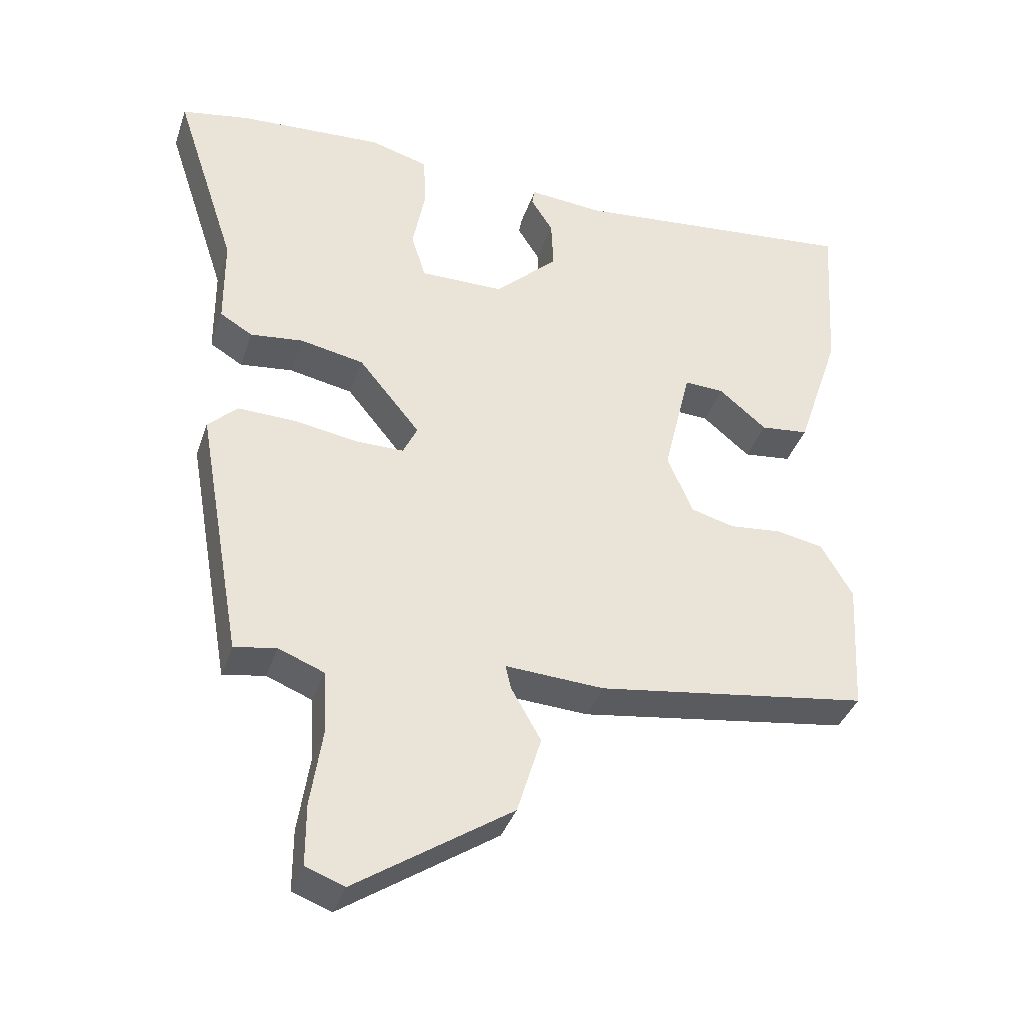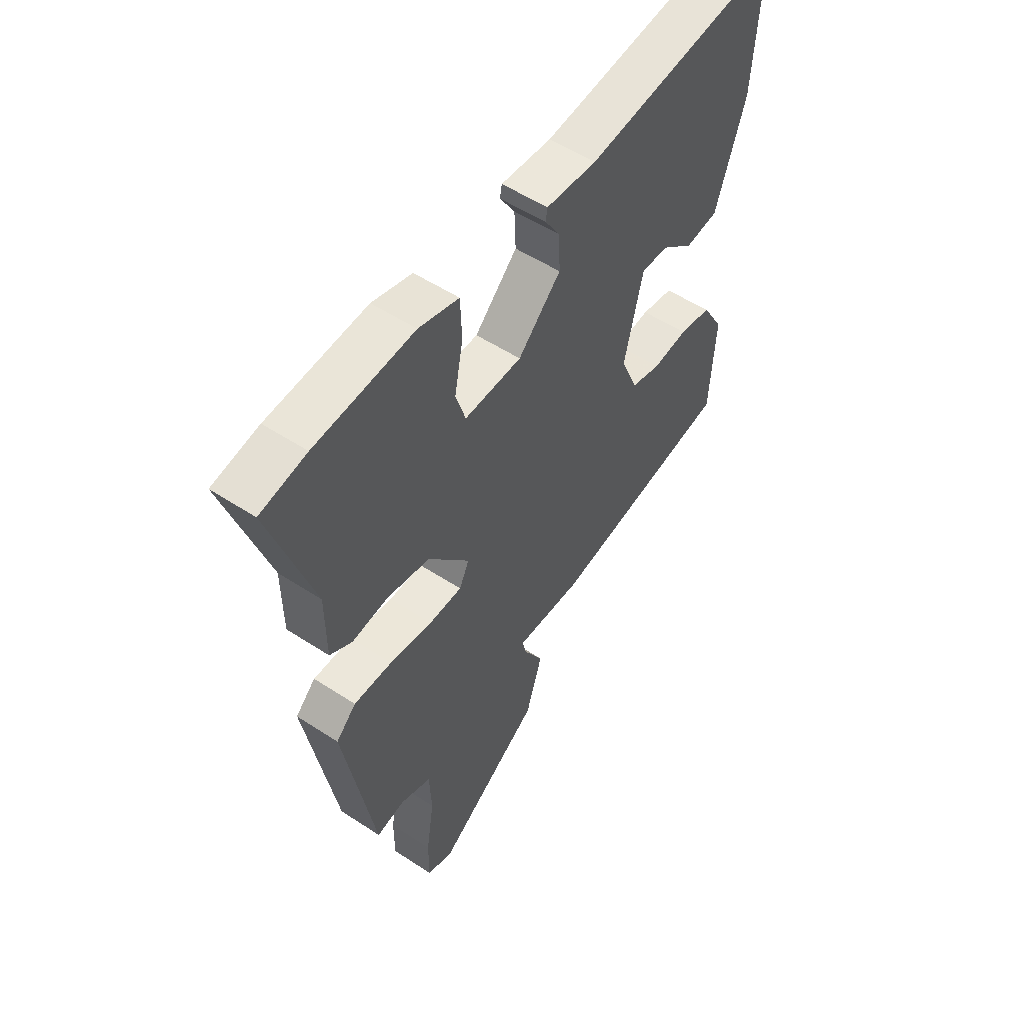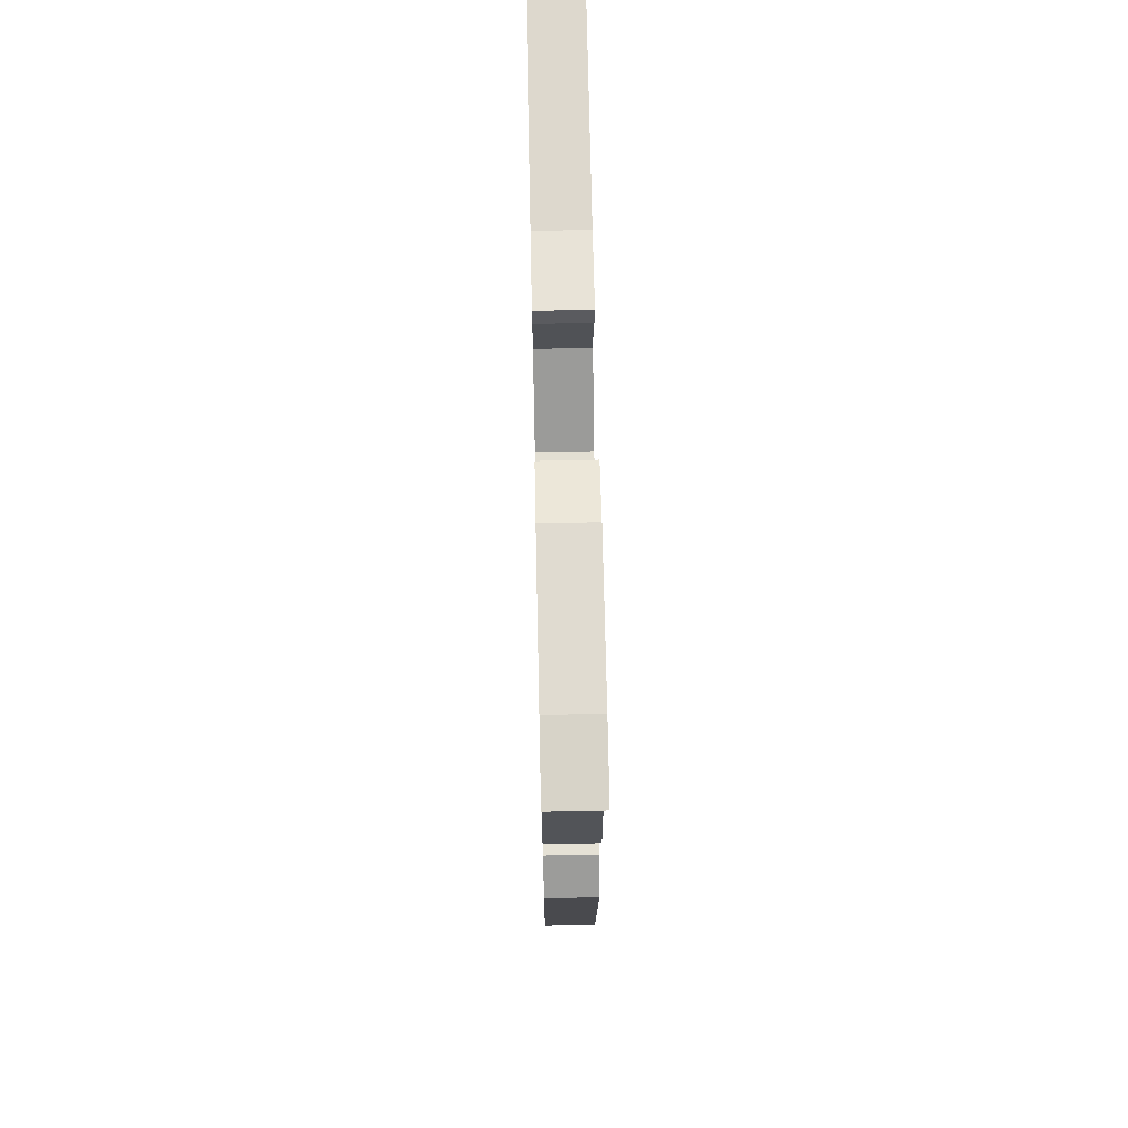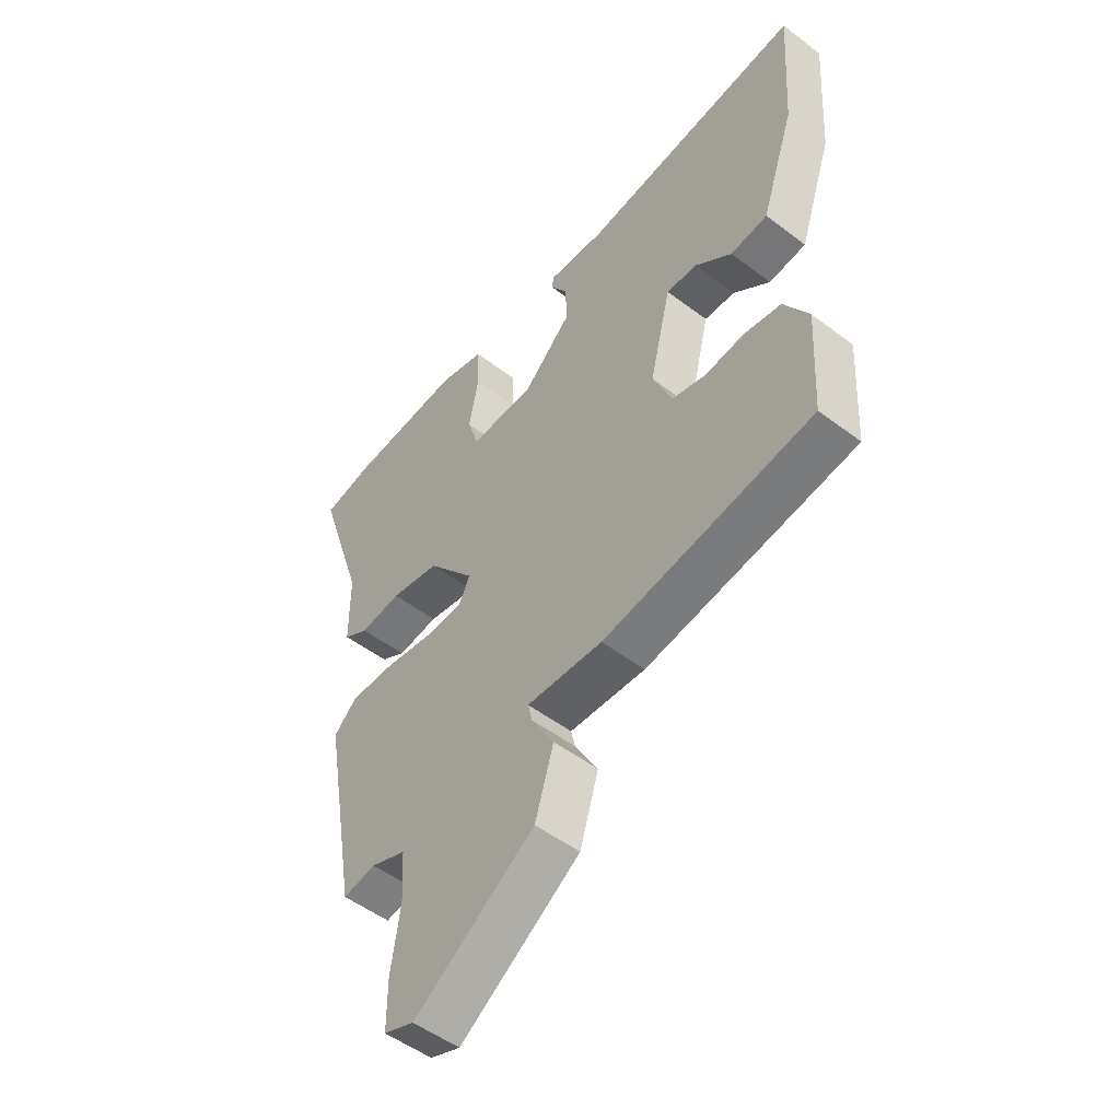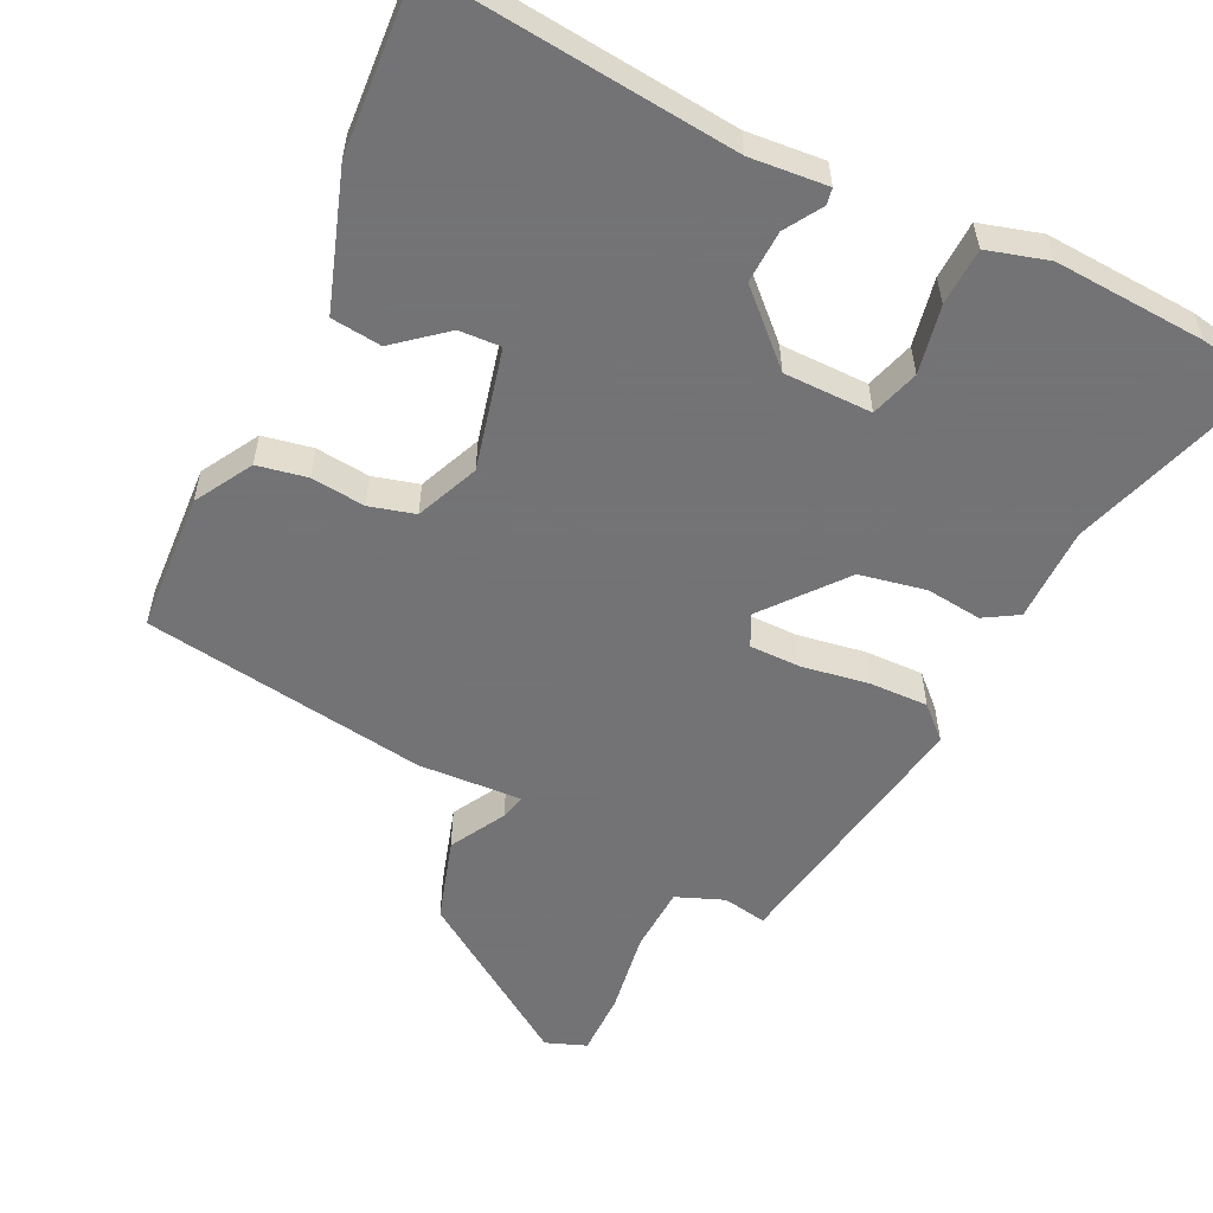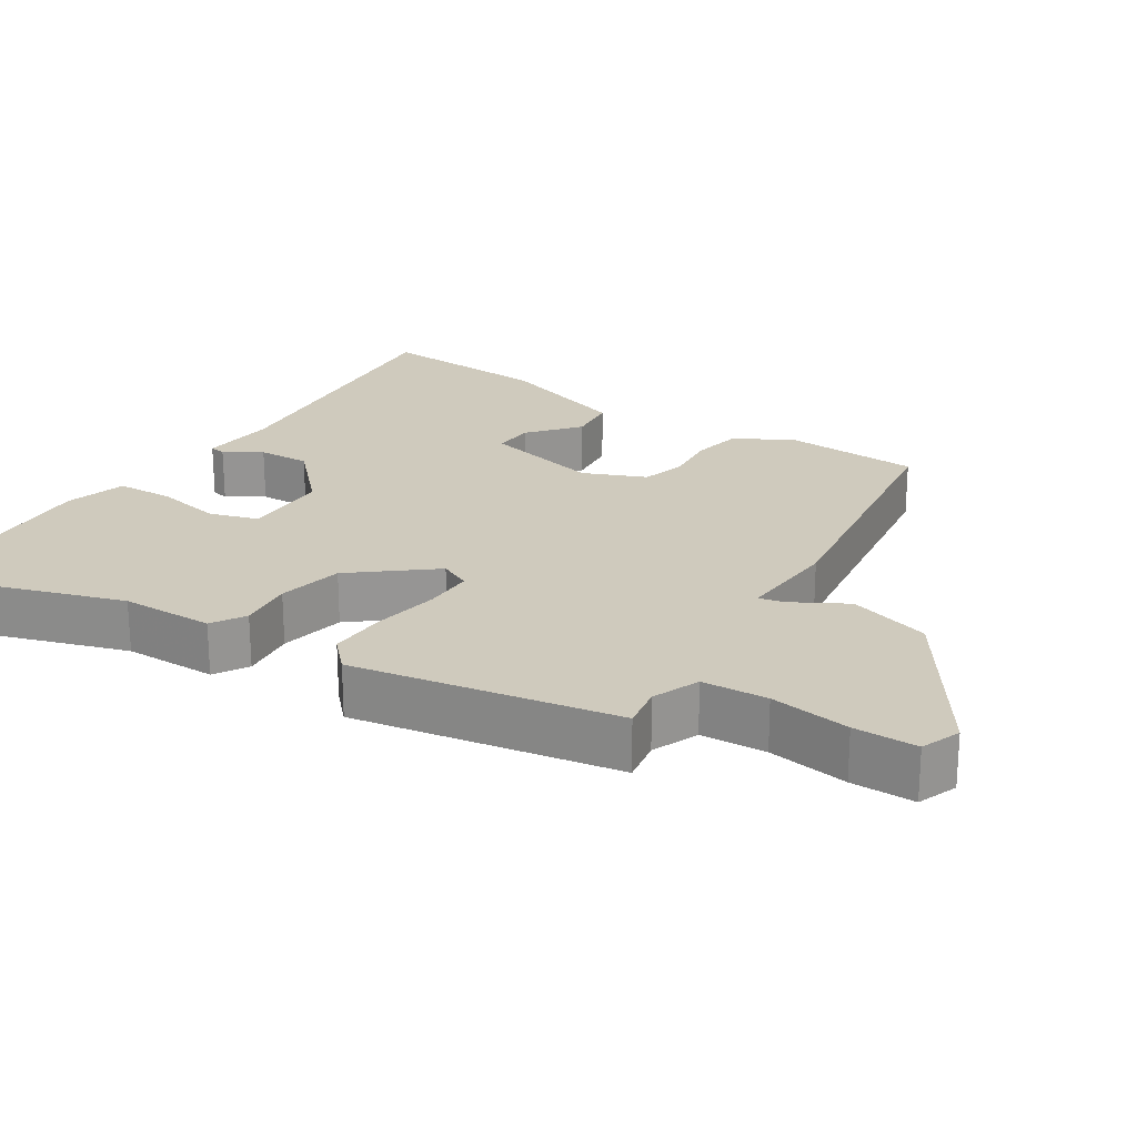
<metadata>
{"format":"obj","ext":"obj","renderer":"f3d","projection":"perspective","resolution":1024,"background":"white","views":[{"elev":-37.8,"azim":162.2,"up":"+Z"},{"elev":54.0,"azim":124.9,"up":"+Z"},{"elev":66.5,"azim":88.8,"up":"+Z"},{"elev":-51.5,"azim":-129.4,"up":"+Z"},{"elev":-56.0,"azim":-25.7,"up":"+Y"},{"elev":22.8,"azim":123.0,"up":"+Y"}]}
</metadata>
<code>
v -0.492 0.07 -0.406
v -0.503 0.07 -0.213
v -0.457 0.07 -0.134
v -0.388 0.07 -0.121
v -0.313 0.07 -0.129
v -0.25 0.07 -0.112
v -0.213 0.07 -0.025
v -0.253 0.07 0.142
v -0.311 0.07 0.139
v -0.38 0.07 0.082
v -0.45 0.07 0.09
v -0.513 0.07 0.279
v -0.529 0.07 0.522
v -0.11 0.07 0.479
v -0.003 0.07 0.488
v 0.001 0.07 0.465
v -0.031 0.07 0.414
v -0.034 0.07 0.341
v 0.057 0.07 0.253
v 0.179 0.07 0.252
v 0.2 0.07 0.319
v 0.182 0.07 0.413
v 0.185 0.07 0.493
v 0.27 0.07 0.517
v 0.48 0.07 0.504
v 0.578 0.07 0.486
v 0.488 0.07 0.21
v 0.487 0.07 0.079
v 0.44 0.07 0.051
v 0.363 0.07 0.06
v 0.271 0.07 0.042
v 0.182 0.07 -0.067
v 0.203 0.07 -0.111
v 0.274 0.07 -0.111
v 0.366 0.07 -0.096
v 0.448 0.07 -0.094
v 0.491 0.07 -0.135
v 0.426 0.07 -0.504
v 0.365 0.07 -0.493
v 0.299 0.07 -0.519
v 0.294 0.07 -0.611
v 0.311 0.07 -0.724
v 0.311 0.07 -0.813
v 0.255 0.07 -0.834
v 0.029 0.07 -0.682
v -0.006 0.07 -0.567
v 0.037 0.07 -0.491
v 0.045 0.07 -0.456
v -0.098 0.07 -0.464
v -0.492 0 -0.406
v -0.503 0 -0.213
v -0.457 0 -0.134
v -0.388 0 -0.121
v -0.313 0 -0.129
v -0.25 0 -0.112
v -0.213 0 -0.025
v -0.253 0 0.142
v -0.311 0 0.139
v -0.38 0 0.082
v -0.45 0 0.09
v -0.513 0 0.279
v -0.529 0 0.522
v -0.11 0 0.479
v -0.003 0 0.488
v 0.001 0 0.465
v -0.031 0 0.414
v -0.034 0 0.341
v 0.057 0 0.253
v 0.179 0 0.252
v 0.2 0 0.319
v 0.182 0 0.413
v 0.185 0 0.493
v 0.27 0 0.517
v 0.48 0 0.504
v 0.578 0 0.486
v 0.488 0 0.21
v 0.487 0 0.079
v 0.44 0 0.051
v 0.363 0 0.06
v 0.271 0 0.042
v 0.182 0 -0.067
v 0.203 0 -0.111
v 0.274 0 -0.111
v 0.366 0 -0.096
v 0.448 0 -0.094
v 0.491 0 -0.135
v 0.426 0 -0.504
v 0.365 0 -0.493
v 0.299 0 -0.519
v 0.294 0 -0.611
v 0.311 0 -0.724
v 0.311 0 -0.813
v 0.255 0 -0.834
v 0.029 0 -0.682
v -0.006 0 -0.567
v 0.037 0 -0.491
v 0.045 0 -0.456
v -0.098 0 -0.464
f 3 4 5
f 2 3 5
f 1 2 5
f 49 1 5
f 48 49 5
f 45 46 47
f 44 45 47
f 43 44 47
f 42 43 47
f 41 42 47
f 40 41 47 48
f 48 5 6
f 40 48 6
f 39 40 6
f 37 38 39
f 36 37 39
f 35 36 39
f 34 35 39
f 33 34 39 6
f 27 28 29 30
f 27 30 31
f 26 27 31
f 25 26 31
f 24 25 31
f 23 24 31
f 22 23 31
f 21 22 31
f 20 21 31 32
f 14 15 16 17
f 13 14 17
f 12 13 17
f 11 12 17
f 10 11 17
f 9 10 17
f 8 9 17 18
f 7 8 18 19
f 32 33 6 7
f 7 19 20 32
f 54 53 52
f 54 52 51
f 54 51 50
f 54 50 98
f 54 98 97
f 96 95 94
f 96 94 93
f 96 93 92
f 96 92 91
f 96 91 90
f 97 96 90 89
f 55 54 97
f 55 97 89
f 55 89 88
f 88 87 86
f 88 86 85
f 88 85 84
f 88 84 83
f 55 88 83 82
f 79 78 77 76
f 80 79 76
f 80 76 75
f 80 75 74
f 80 74 73
f 80 73 72
f 80 72 71
f 80 71 70
f 81 80 70 69
f 66 65 64 63
f 66 63 62
f 66 62 61
f 66 61 60
f 66 60 59
f 66 59 58
f 67 66 58 57
f 68 67 57 56
f 56 55 82 81
f 81 69 68 56
f 1 50 51 2
f 2 51 52 3
f 3 52 53 4
f 4 53 54 5
f 5 54 55 6
f 6 55 56 7
f 7 56 57 8
f 8 57 58 9
f 9 58 59 10
f 10 59 60 11
f 11 60 61 12
f 12 61 62 13
f 13 62 63 14
f 14 63 64 15
f 15 64 65 16
f 16 65 66 17
f 17 66 67 18
f 18 67 68 19
f 19 68 69 20
f 20 69 70 21
f 21 70 71 22
f 22 71 72 23
f 23 72 73 24
f 24 73 74 25
f 25 74 75 26
f 26 75 76 27
f 27 76 77 28
f 28 77 78 29
f 29 78 79 30
f 30 79 80 31
f 31 80 81 32
f 32 81 82 33
f 33 82 83 34
f 34 83 84 35
f 35 84 85 36
f 36 85 86 37
f 37 86 87 38
f 38 87 88 39
f 39 88 89 40
f 40 89 90 41
f 41 90 91 42
f 42 91 92 43
f 43 92 93 44
f 44 93 94 45
f 45 94 95 46
f 46 95 96 47
f 47 96 97 48
f 48 97 98 49
f 49 98 50 1

</code>
